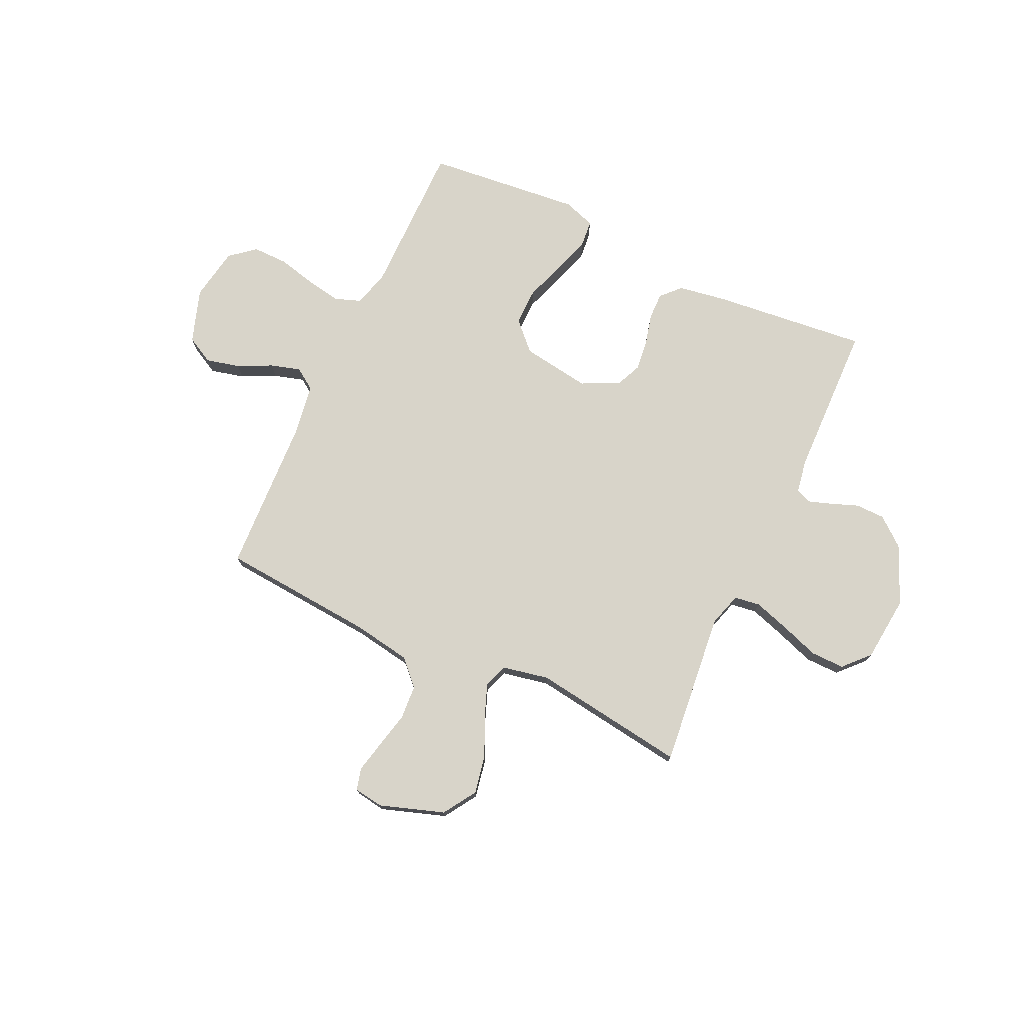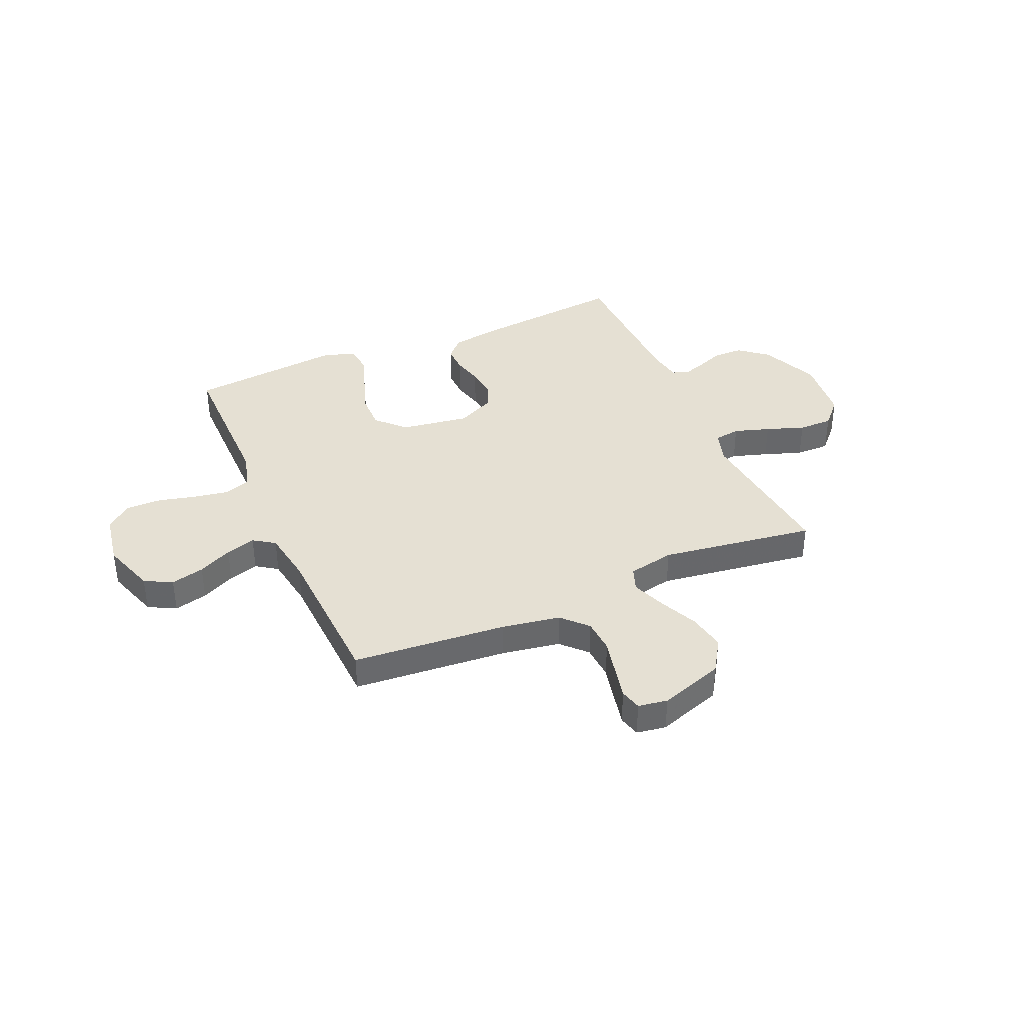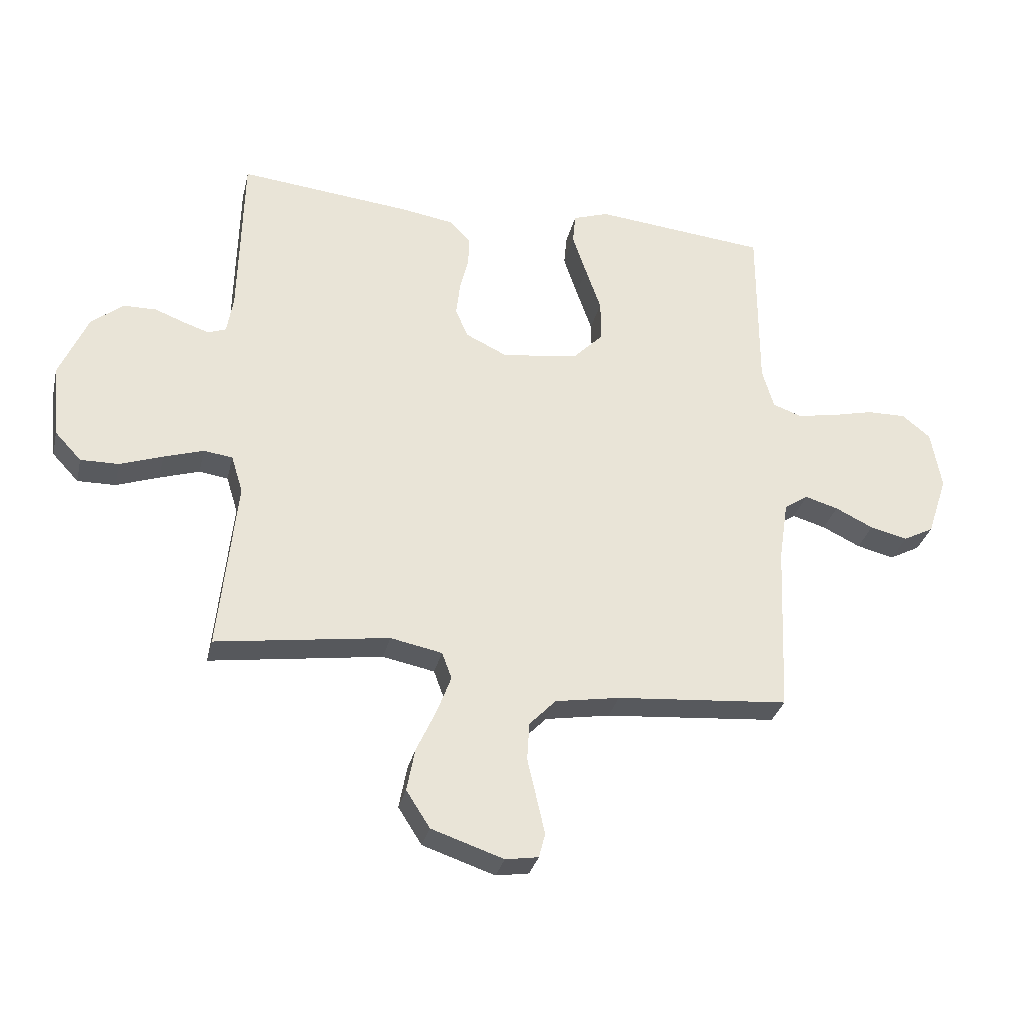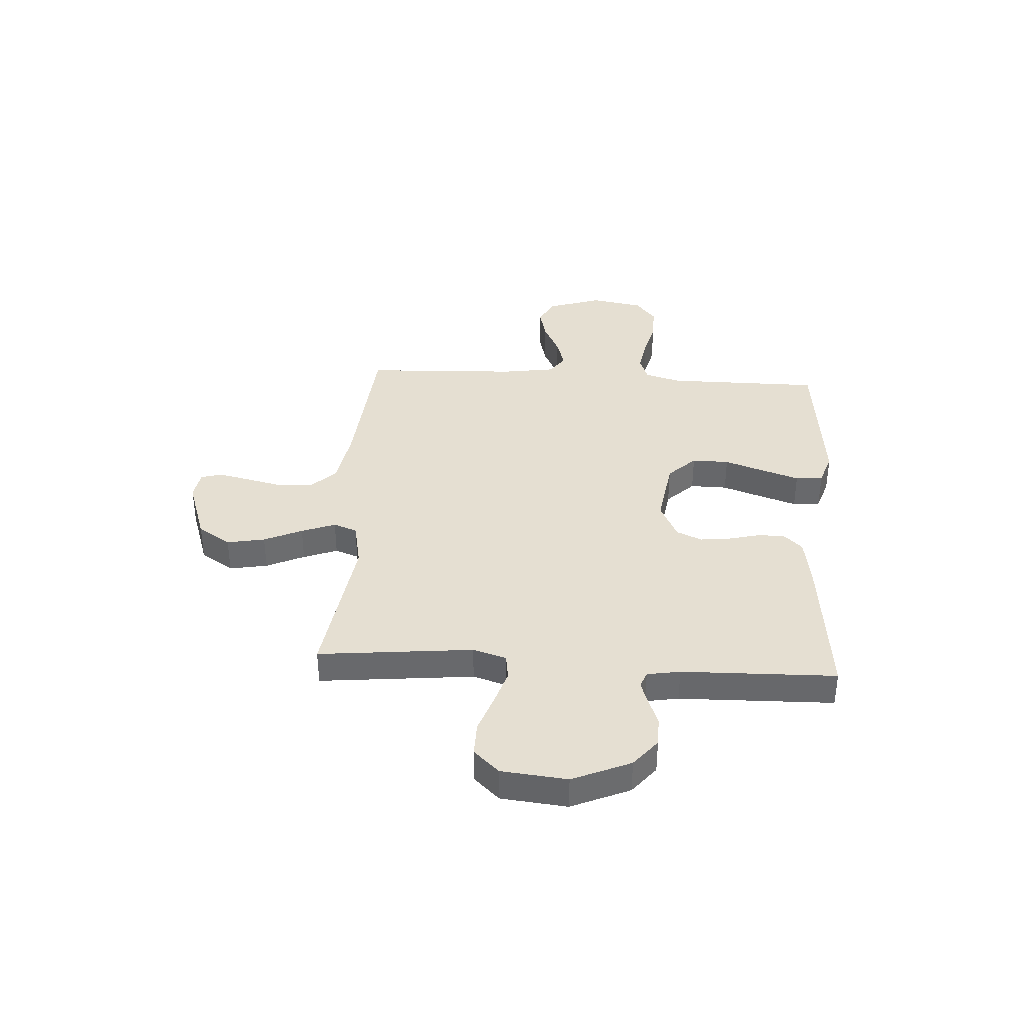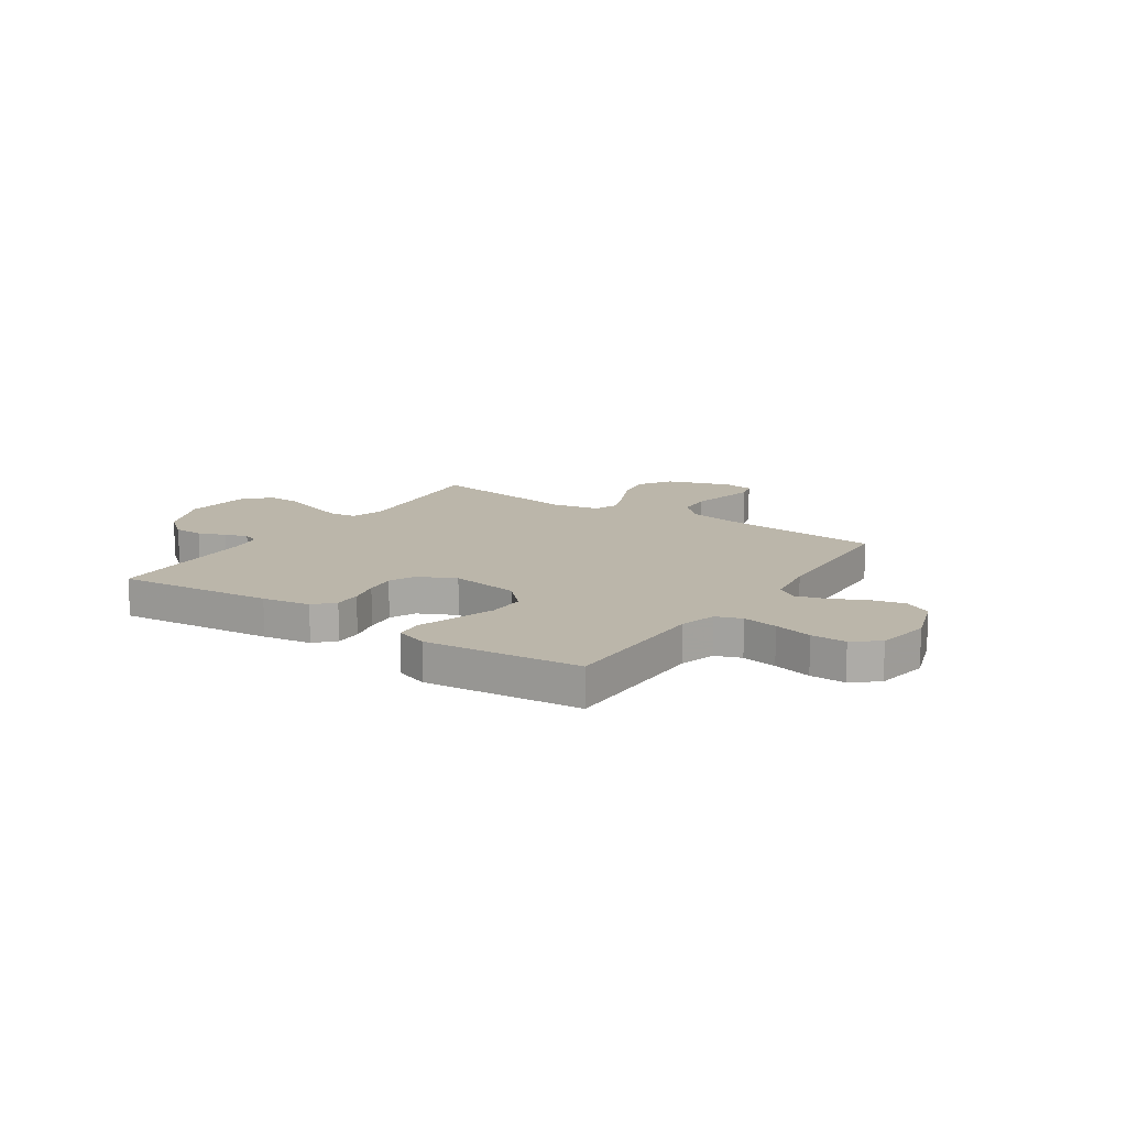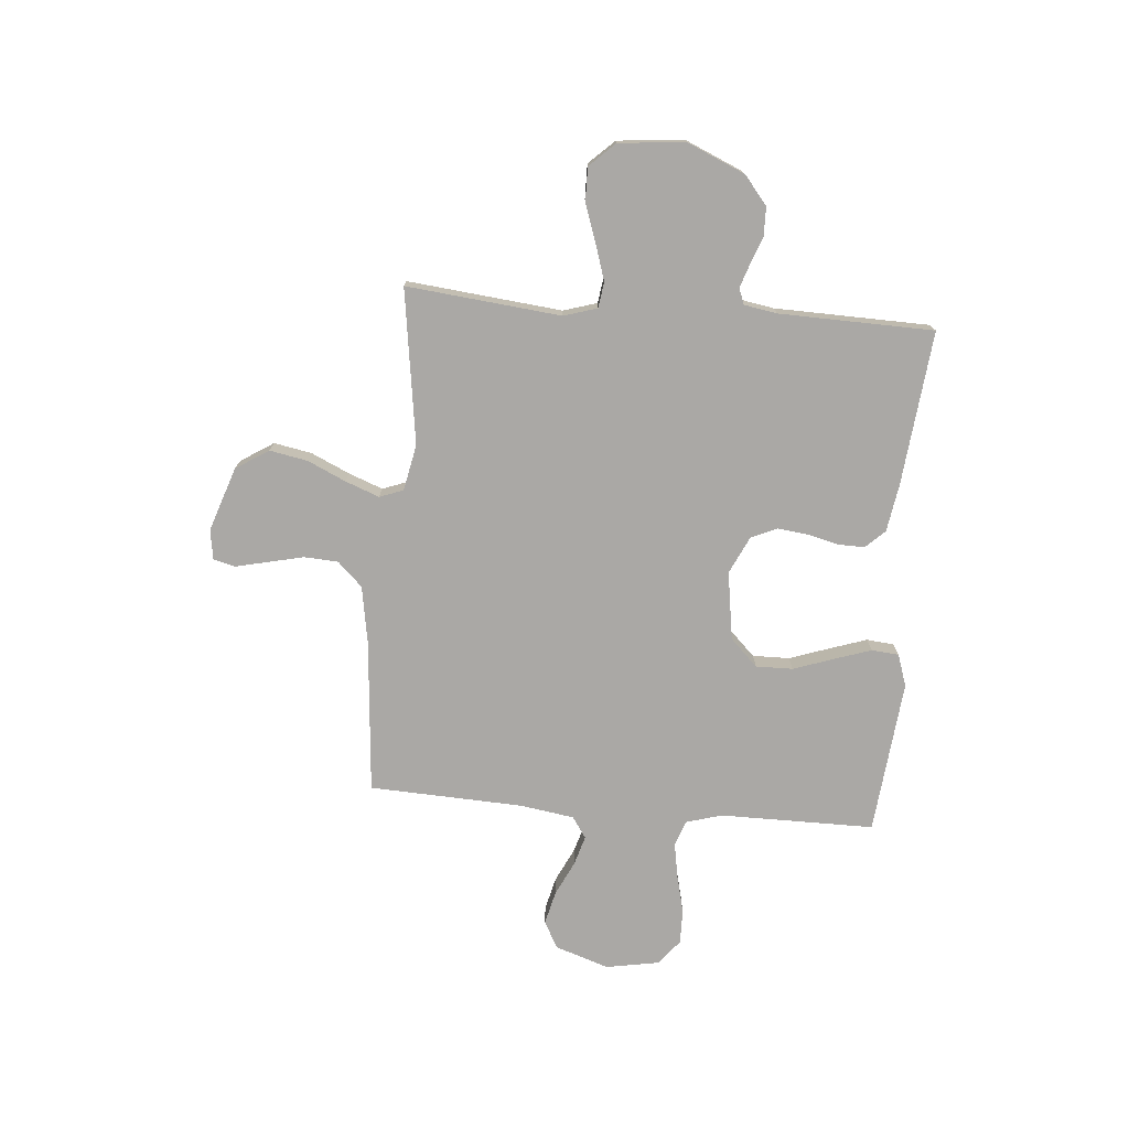
<metadata>
{"format":"obj","ext":"obj","renderer":"f3d","projection":"perspective","resolution":1024,"background":"white","views":[{"elev":75.2,"azim":-155.1,"up":"+Y"},{"elev":38.1,"azim":156.4,"up":"+Y"},{"elev":-31.4,"azim":-13.0,"up":"+Z"},{"elev":37.4,"azim":-86.4,"up":"+Y"},{"elev":14.0,"azim":33.8,"up":"+Y"},{"elev":-75.1,"azim":-94.8,"up":"+Y"}]}
</metadata>
<code>
v -0.5 0.07 0.5
v -0.2 0.07 0.469
v -0.107 0.07 0.454
v -0.072 0.07 0.417
v -0.073 0.07 0.365
v -0.088 0.07 0.305
v -0.095 0.07 0.246
v -0.073 0.07 0.196
v 0 0.07 0.161
v 0.133 0.07 0.181
v 0.185 0.07 0.234
v 0.184 0.07 0.306
v 0.157 0.07 0.384
v 0.133 0.07 0.456
v 0.138 0.07 0.509
v 0.2 0.07 0.53
v 0.5 0.07 0.5
v 0.5 0.07 0.2
v 0.52 0.07 0.13
v 0.57 0.07 0.112
v 0.638 0.07 0.124
v 0.712 0.07 0.142
v 0.78 0.07 0.143
v 0.829 0.07 0.103
v 0.847 0.07 0
v 0.812 0.07 -0.105
v 0.759 0.07 -0.133
v 0.694 0.07 -0.117
v 0.628 0.07 -0.085
v 0.57 0.07 -0.068
v 0.529 0.07 -0.096
v 0.513 0.07 -0.2
v 0.5 0.07 -0.5
v 0.2 0.07 -0.525
v 0.088 0.07 -0.544
v 0.042 0.07 -0.592
v 0.038 0.07 -0.658
v 0.054 0.07 -0.728
v 0.068 0.07 -0.79
v 0.057 0.07 -0.832
v 0 0.07 -0.841
v -0.125 0.07 -0.799
v -0.166 0.07 -0.735
v -0.152 0.07 -0.661
v -0.118 0.07 -0.587
v -0.093 0.07 -0.521
v -0.11 0.07 -0.475
v -0.2 0.07 -0.457
v -0.5 0.07 -0.5
v -0.469 0.07 -0.2
v -0.489 0.07 -0.135
v -0.539 0.07 -0.128
v -0.608 0.07 -0.15
v -0.682 0.07 -0.176
v -0.748 0.07 -0.177
v -0.794 0.07 -0.128
v -0.807 0.07 0
v -0.758 0.07 0.113
v -0.703 0.07 0.158
v -0.646 0.07 0.159
v -0.593 0.07 0.139
v -0.549 0.07 0.124
v -0.518 0.07 0.136
v -0.507 0.07 0.2
v -0.5 0 0.5
v -0.2 0 0.469
v -0.107 0 0.454
v -0.072 0 0.417
v -0.073 0 0.365
v -0.088 0 0.305
v -0.095 0 0.246
v -0.073 0 0.196
v 0 0 0.161
v 0.133 0 0.181
v 0.185 0 0.234
v 0.184 0 0.306
v 0.157 0 0.384
v 0.133 0 0.456
v 0.138 0 0.509
v 0.2 0 0.53
v 0.5 0 0.5
v 0.5 0 0.2
v 0.52 0 0.13
v 0.57 0 0.112
v 0.638 0 0.124
v 0.712 0 0.142
v 0.78 0 0.143
v 0.829 0 0.103
v 0.847 0 0
v 0.812 0 -0.105
v 0.759 0 -0.133
v 0.694 0 -0.117
v 0.628 0 -0.085
v 0.57 0 -0.068
v 0.529 0 -0.096
v 0.513 0 -0.2
v 0.5 0 -0.5
v 0.2 0 -0.525
v 0.088 0 -0.544
v 0.042 0 -0.592
v 0.038 0 -0.658
v 0.054 0 -0.728
v 0.068 0 -0.79
v 0.057 0 -0.832
v 0 0 -0.841
v -0.125 0 -0.799
v -0.166 0 -0.735
v -0.152 0 -0.661
v -0.118 0 -0.587
v -0.093 0 -0.521
v -0.11 0 -0.475
v -0.2 0 -0.457
v -0.5 0 -0.5
v -0.469 0 -0.2
v -0.489 0 -0.135
v -0.539 0 -0.128
v -0.608 0 -0.15
v -0.682 0 -0.176
v -0.748 0 -0.177
v -0.794 0 -0.128
v -0.807 0 0
v -0.758 0 0.113
v -0.703 0 0.158
v -0.646 0 0.159
v -0.593 0 0.139
v -0.549 0 0.124
v -0.518 0 0.136
v -0.507 0 0.2
f 59 60 61
f 58 59 61
f 57 58 61
f 56 57 61
f 55 56 61
f 54 55 61
f 53 54 61
f 52 53 61 62
f 51 52 62 63
f 48 49 50
f 51 63 64
f 50 51 64
f 48 50 64
f 47 48 64
f 43 44 45
f 42 43 45
f 41 42 45
f 40 41 45
f 39 40 45
f 38 39 45
f 37 38 45
f 36 37 45 46
f 35 36 46 47
f 32 33 34
f 35 47 64
f 34 35 64
f 32 34 64
f 31 32 64
f 27 28 29
f 26 27 29
f 25 26 29
f 24 25 29
f 23 24 29
f 22 23 29
f 21 22 29
f 20 21 29 30
f 19 20 30 31
f 16 17 18
f 15 16 18
f 14 15 18
f 13 14 18
f 12 13 18
f 18 19 31
f 12 18 31
f 11 12 31
f 4 5 6
f 3 4 6
f 2 3 6
f 1 2 6
f 64 1 6
f 64 6 7
f 10 11 31
f 9 10 31
f 8 9 31 64
f 7 8 64
f 125 124 123
f 125 123 122
f 125 122 121
f 125 121 120
f 125 120 119
f 125 119 118
f 125 118 117
f 126 125 117 116
f 127 126 116 115
f 114 113 112
f 128 127 115
f 128 115 114
f 128 114 112
f 128 112 111
f 109 108 107
f 109 107 106
f 109 106 105
f 109 105 104
f 109 104 103
f 109 103 102
f 109 102 101
f 110 109 101 100
f 111 110 100 99
f 98 97 96
f 128 111 99
f 128 99 98
f 128 98 96
f 128 96 95
f 93 92 91
f 93 91 90
f 93 90 89
f 93 89 88
f 93 88 87
f 93 87 86
f 93 86 85
f 94 93 85 84
f 95 94 84 83
f 82 81 80
f 82 80 79
f 82 79 78
f 82 78 77
f 82 77 76
f 95 83 82
f 95 82 76
f 95 76 75
f 70 69 68
f 70 68 67
f 70 67 66
f 70 66 65
f 70 65 128
f 71 70 128
f 95 75 74
f 95 74 73
f 128 95 73 72
f 128 72 71
f 1 65 66 2
f 2 66 67 3
f 3 67 68 4
f 4 68 69 5
f 5 69 70 6
f 6 70 71 7
f 7 71 72 8
f 8 72 73 9
f 9 73 74 10
f 10 74 75 11
f 11 75 76 12
f 12 76 77 13
f 13 77 78 14
f 14 78 79 15
f 15 79 80 16
f 16 80 81 17
f 17 81 82 18
f 18 82 83 19
f 19 83 84 20
f 20 84 85 21
f 21 85 86 22
f 22 86 87 23
f 23 87 88 24
f 24 88 89 25
f 25 89 90 26
f 26 90 91 27
f 27 91 92 28
f 28 92 93 29
f 29 93 94 30
f 30 94 95 31
f 31 95 96 32
f 32 96 97 33
f 33 97 98 34
f 34 98 99 35
f 35 99 100 36
f 36 100 101 37
f 37 101 102 38
f 38 102 103 39
f 39 103 104 40
f 40 104 105 41
f 41 105 106 42
f 42 106 107 43
f 43 107 108 44
f 44 108 109 45
f 45 109 110 46
f 46 110 111 47
f 47 111 112 48
f 48 112 113 49
f 49 113 114 50
f 50 114 115 51
f 51 115 116 52
f 52 116 117 53
f 53 117 118 54
f 54 118 119 55
f 55 119 120 56
f 56 120 121 57
f 57 121 122 58
f 58 122 123 59
f 59 123 124 60
f 60 124 125 61
f 61 125 126 62
f 62 126 127 63
f 63 127 128 64
f 64 128 65 1

</code>
